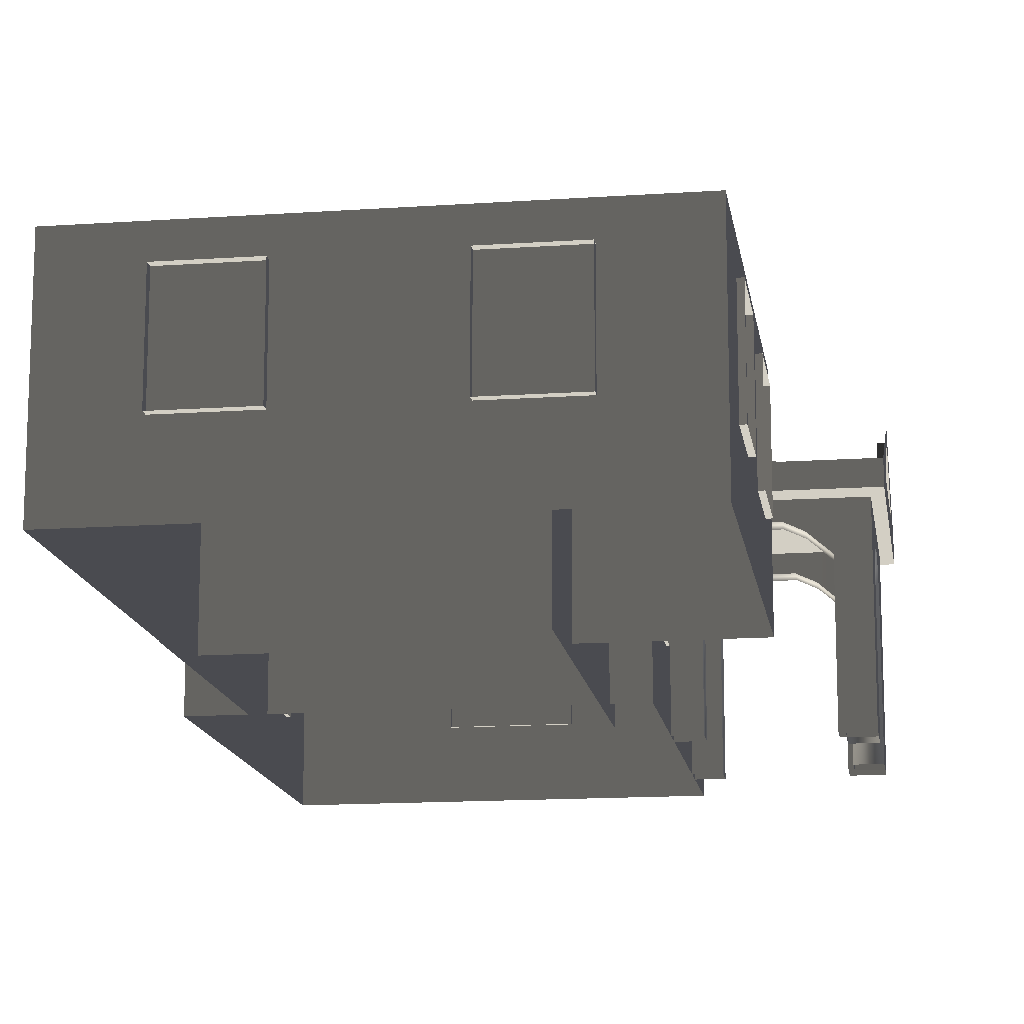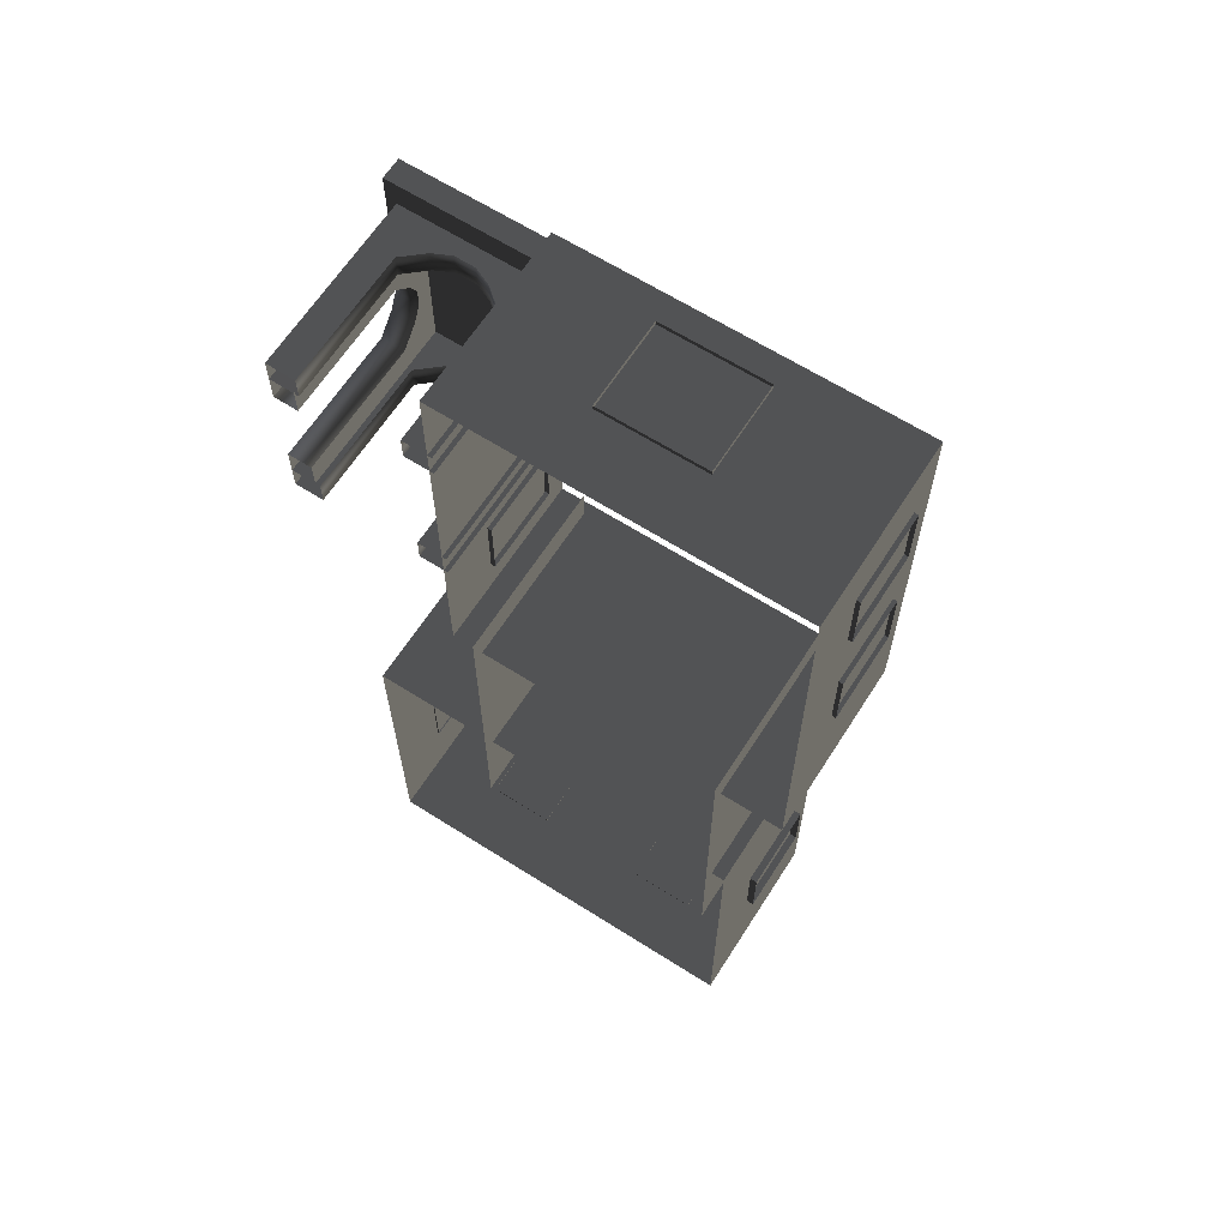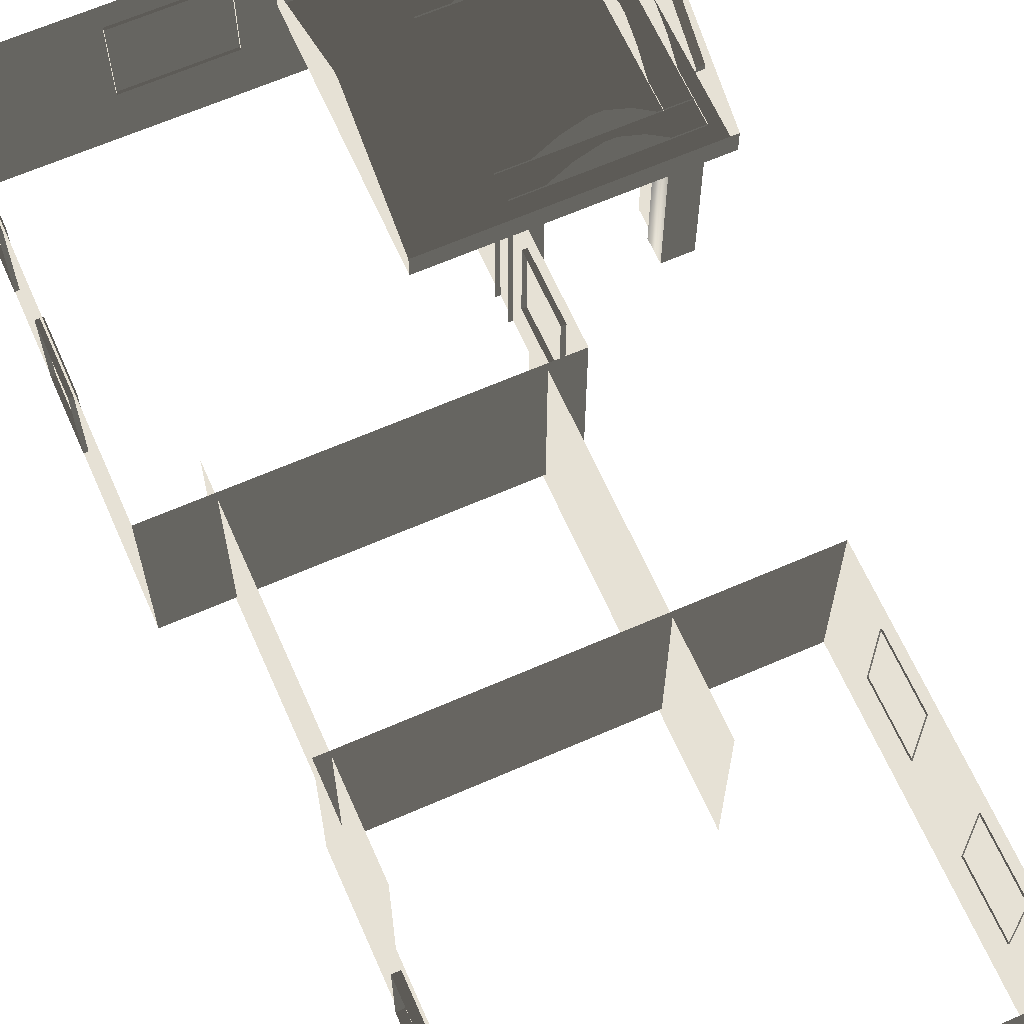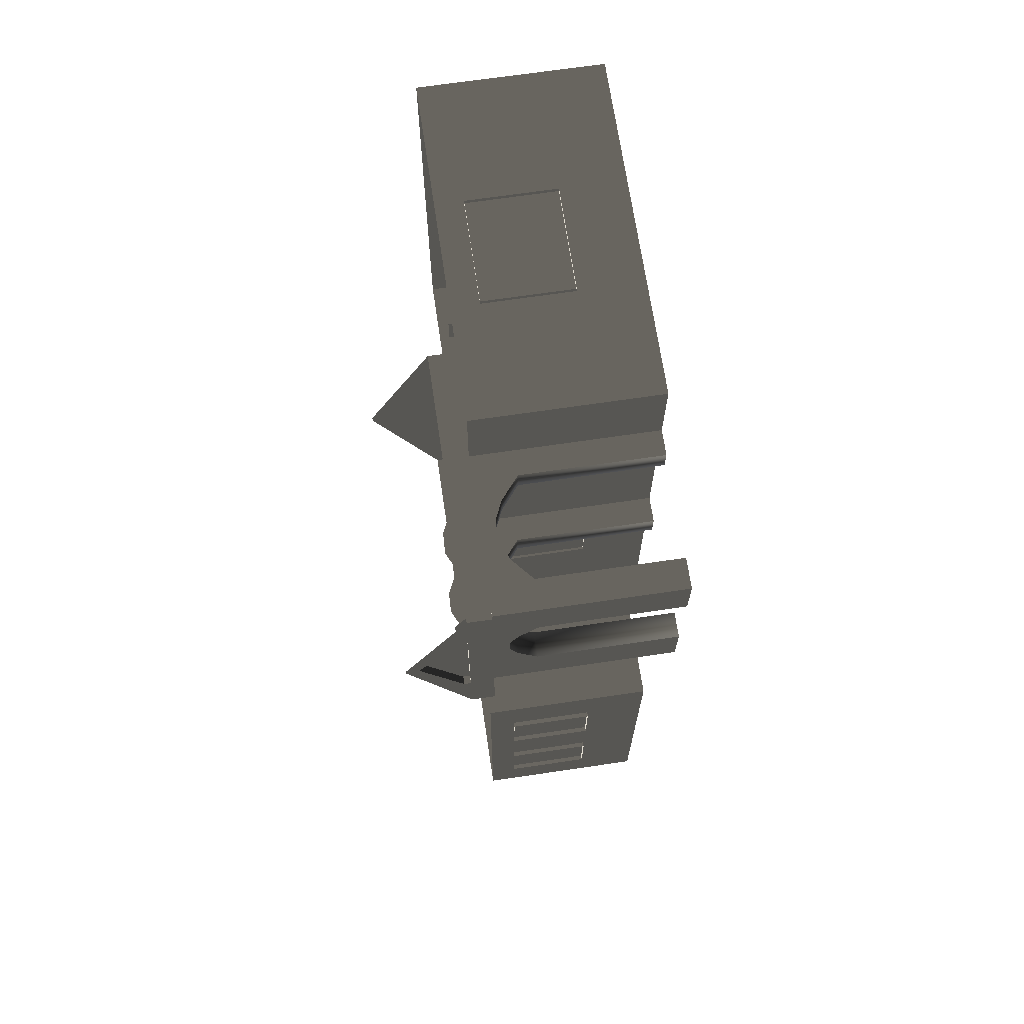
<metadata>
{"format":"obj","ext":"obj","renderer":"f3d","projection":"perspective","resolution":1024,"background":"white","views":[{"elev":-14.6,"azim":8.5,"up":"+Z"},{"elev":64.3,"azim":-147.4,"up":"+Y"},{"elev":64.7,"azim":-23.8,"up":"+Z"},{"elev":69.2,"azim":81.6,"up":"+Y"}]}
</metadata>
<code>
v -6.802 0.4695 0.4622
v -6.802 0.4695 -2.561
v -6.802 7.374 -2.561
v -6.802 7.374 0.4622
v -6.802 7.374 0.4622
v -6.802 7.374 -2.561
v -0.9954 7.374 -2.561
v -0.9954 7.374 0.4622
v -0.9954 7.374 0.4622
v -0.9954 7.374 -2.561
v -0.9954 0.4696 -2.561
v -0.9954 0.4696 0.4622
v -0.9954 0.4696 0.4622
v -0.9954 0.4696 -2.561
v -6.802 0.4695 -2.561
v -6.802 0.4695 0.4622
v -2.567 6.454 0.494
v -2.567 6.454 0.8764
v -2.567 2.217 0.8764
v -2.567 2.217 0.494
v 1.809 6.454 0.494
v 1.809 6.454 0.8764
v -2.567 6.454 0.8764
v -2.567 6.454 0.494
v -2.567 2.217 0.494
v -2.567 2.217 0.8764
v 1.809 2.217 0.8764
v 1.809 2.217 0.494
v -2.567 6.454 0.8764
v -2.567 4.387 1.88
v -2.567 4.284 1.88
v -2.567 2.217 0.8764
v 1.809 2.217 0.494
v 1.809 6.454 0.494
v -2.567 6.454 0.494
v -2.567 2.217 0.494
v 1.623 2.684 -0.2453
v 1.127 2.684 -0.2453
v 1.127 2.684 0.5266
v 1.623 2.684 0.5266
v 1.623 2.684 -2.561
v 1.127 2.684 -2.561
v 0.7699 2.684 0.06506
v 0.7699 2.684 0.837
v 0.3857 2.684 1.023
v 0.471 2.684 0.2045
v 0.1992 2.684 1.023
v 0.1139 2.684 0.2045
v -0.1991 2.684 0.8372
v -0.1992 2.684 0.06525
v -0.5733 2.684 0.5266
v -0.5733 2.684 -0.2453
v -1.07 2.684 0.5266
v -1.07 2.684 -0.2453
v -0.5733 2.684 -2.561
v -1.07 2.684 -2.561
v 1.623 3.096 -0.2453
v 1.623 3.096 0.5266
v 1.127 3.096 0.5266
v 1.127 3.096 -0.2453
v 1.623 3.096 -2.561
v 1.127 3.096 -2.561
v 0.7699 3.096 0.837
v 0.7699 3.096 0.06506
v 0.471 3.096 0.2045
v 0.3857 3.096 1.023
v 0.1139 3.096 0.2045
v 0.1992 3.096 1.023
v -0.1992 3.096 0.06525
v -0.1991 3.096 0.8372
v -0.5733 3.096 -0.2453
v -0.5733 3.096 0.5266
v -1.07 3.096 0.5266
v -1.07 3.096 -0.2453
v -0.5733 3.096 -2.561
v -1.07 3.096 -2.561
v 1.623 2.684 -0.2453
v 1.623 2.684 0.5266
v 1.623 3.096 0.5266
v 1.623 3.096 -0.2453
v 1.623 2.684 -2.561
v 1.623 3.096 -2.561
v 1.623 3.557 -0.2453
v 1.623 3.557 0.5266
v 1.623 3.557 -2.561
v 1.623 3.904 0.06525
v 1.623 3.904 0.8372
v 1.623 4.195 0.2045
v 1.623 4.274 1.023
v 1.623 4.526 0.2045
v 1.623 4.447 1.023
v 1.623 4.804 0.06506
v 1.623 4.804 0.837
v 1.623 5.135 0.5266
v 1.623 5.135 -0.2453
v 1.623 5.6 -0.2453
v 1.623 5.6 0.5266
v 1.623 6.003 0.5298
v 1.623 6.003 -0.2429
v 1.623 5.6 -2.561
v 1.623 6.003 -2.561
v 1.623 5.135 -2.561
v 1.623 5.6 -0.2453
v 1.127 5.591 -0.2429
v 1.127 5.591 0.5298
v 1.623 5.6 0.5266
v 1.623 5.6 -2.561
v 1.127 5.591 -2.561
v 0.7699 5.591 0.8402
v 0.7699 5.591 0.06745
v 0.3857 5.591 1.027
v 0.471 5.591 0.2069
v 0.1992 5.591 1.027
v 0.1139 5.591 0.2069
v -0.1992 5.591 0.8403
v -0.1992 5.591 0.06764
v -0.5733 5.591 0.5298
v -0.5733 5.591 -0.2429
v -1.07 5.591 0.5298
v -1.07 5.591 -0.2429
v -0.5733 5.591 -2.561
v -1.07 5.591 -2.561
v 1.623 6.003 -0.2429
v 1.623 6.003 0.5298
v 1.127 6.003 0.5298
v 1.127 6.003 -0.2429
v 1.623 6.003 -2.561
v 1.127 6.003 -2.561
v 0.7699 6.003 0.8402
v 0.7699 6.003 0.06745
v 0.471 6.003 0.2069
v 0.3857 6.003 1.027
v 0.1139 6.003 0.2069
v 0.1992 6.003 1.027
v -0.1992 6.003 0.06764
v -0.1992 6.003 0.8403
v -0.5733 6.003 -0.2429
v -0.5733 6.003 0.5298
v -1.07 6.003 0.5298
v -1.07 6.003 -0.2429
v -0.5733 6.003 -2.561
v -1.07 6.003 -2.561
v -0.5733 2.684 -2.561
v -0.5733 2.684 -0.2453
v -0.5733 3.096 -0.2453
v -0.5733 3.096 -2.561
v -0.1992 3.096 0.06525
v -0.1992 2.684 0.06525
v 0.1139 3.096 0.2045
v 0.1139 2.684 0.2045
v 0.471 3.096 0.2045
v 0.471 2.684 0.2045
v 0.7699 3.096 0.06506
v 0.7699 2.684 0.06506
v 1.127 3.096 -0.2453
v 1.127 2.684 -0.2453
v 1.127 3.096 -2.561
v 1.127 2.684 -2.561
v -0.5733 5.591 -2.561
v -0.5733 5.591 -0.2429
v -0.5733 6.003 -0.2429
v -0.5733 6.003 -2.561
v -0.1992 6.003 0.06764
v -0.1992 5.591 0.06764
v 0.1139 6.003 0.2069
v 0.1139 5.591 0.2069
v 0.471 6.003 0.2069
v 0.471 5.591 0.2069
v 0.7699 6.003 0.06745
v 0.7699 5.591 0.06745
v 1.127 5.591 -0.2429
v 1.127 6.003 -0.2429
v 1.127 6.003 -2.561
v 1.127 5.591 -2.561
v 1.211 5.6 -0.2453
v 1.211 5.6 0.5266
v 1.211 5.135 0.5266
v 1.211 5.135 -0.2453
v 1.211 5.6 -2.561
v 1.211 5.135 -2.561
v 1.211 4.804 0.837
v 1.211 4.804 0.06506
v 1.211 4.526 0.2045
v 1.211 4.447 1.023
v 1.211 4.195 0.2045
v 1.211 4.274 1.023
v 1.211 3.904 0.06525
v 1.211 3.904 0.8372
v 1.211 3.557 -0.2453
v 1.211 3.557 0.5266
v 1.211 3.081 0.5266
v 1.211 3.081 -0.2453
v 1.211 3.557 -2.561
v 1.211 3.081 -2.561
v 1.623 3.557 -2.561
v 1.623 3.557 -0.2453
v 1.211 3.557 -0.2453
v 1.211 3.557 -2.561
v 1.211 3.904 0.06525
v 1.623 3.904 0.06525
v 1.211 4.195 0.2045
v 1.623 4.195 0.2045
v 1.211 4.526 0.2045
v 1.623 4.526 0.2045
v 1.211 4.804 0.06506
v 1.623 4.804 0.06506
v 1.211 5.135 -0.2453
v 1.623 5.135 -0.2453
v 1.211 5.135 -2.561
v 1.623 5.135 -2.561
v 1.809 4.346 1.668
v 1.684 4.346 1.668
v 1.684 4.325 1.668
v 1.809 4.325 1.668
v 1.809 5.448 0.8778
v 1.809 6.454 0.494
v 1.809 2.217 0.494
v 1.809 3.223 0.8778
v 1.809 5.448 0.9851
v 1.809 6.454 0.8764
v 1.809 2.217 0.8764
v 1.809 3.223 0.9851
v 1.809 4.346 1.668
v 1.809 4.387 1.88
v 1.809 4.284 1.88
v 1.809 4.325 1.668
v 1.809 4.387 1.88
v 1.809 4.346 1.668
v 1.684 5.448 0.8778
v 1.684 3.223 0.8778
v 1.684 3.223 0.9851
v 1.684 4.325 1.668
v 1.684 4.346 1.668
v 1.684 5.448 0.9851
v 1.809 5.448 0.8778
v 1.684 5.448 0.8778
v 1.684 5.448 0.9851
v 1.809 5.448 0.9851
v 1.809 5.448 0.9851
v 1.684 5.448 0.9851
v 1.684 4.346 1.668
v 1.809 4.346 1.668
v 1.809 3.223 0.9851
v 1.684 3.223 0.9851
v 1.684 3.223 0.8778
v 1.809 3.223 0.8778
v 1.809 3.223 0.8778
v 1.684 3.223 0.8778
v 1.684 5.448 0.8778
v 1.809 5.448 0.8778
v 1.809 4.325 1.668
v 1.684 4.325 1.668
v 1.684 3.223 0.9851
v 1.809 3.223 0.9851
v -0.9569 2.254 -0.001043
v -0.957 1.088 -0.001043
v -1.072 1.088 -0.001043
v -1.072 2.254 -0.001043
v -0.957 1.088 -0.001043
v -0.957 1.088 -1.482
v -1.072 1.088 -1.482
v -1.072 1.088 -0.001043
v -0.9569 2.254 -1.482
v -0.9569 2.254 -0.001043
v -1.072 2.254 -0.001043
v -1.072 2.254 -1.482
v -0.957 1.088 -1.482
v -0.9569 2.254 -1.482
v -1.072 2.254 -1.482
v -1.072 1.088 -1.482
v -6.871 5.079 -0.001043
v -6.871 6.246 -0.001043
v -6.751 6.246 -0.001043
v -6.751 5.079 -0.001043
v -6.871 6.246 -0.001043
v -6.871 6.246 -1.482
v -6.751 6.246 -1.482
v -6.751 6.246 -0.001043
v -6.871 5.079 -1.482
v -6.871 5.079 -0.001043
v -6.751 5.079 -0.001043
v -6.751 5.079 -1.482
v -6.871 6.246 -1.482
v -6.871 5.079 -1.482
v -6.751 5.079 -1.482
v -6.751 6.246 -1.482
v -6.871 2.575 -0.001043
v -6.871 3.741 -0.001043
v -6.751 3.741 -0.001043
v -6.751 2.575 -0.001043
v -6.871 3.741 -0.001043
v -6.871 3.741 -1.482
v -6.751 3.741 -1.482
v -6.751 3.741 -0.001043
v -6.871 2.575 -1.482
v -6.871 2.575 -0.001043
v -6.751 2.575 -0.001043
v -6.751 2.575 -1.482
v -6.871 3.741 -1.482
v -6.871 2.575 -1.482
v -6.751 2.575 -1.482
v -6.751 3.741 -1.482
v 0.6964 -3.038 0.4622
v 0.6964 -3.038 -2.561
v 0.6963 -8.845 -2.561
v 0.6963 -8.845 0.4622
v -5.977 -3.029 0.4622
v -5.977 -3.029 -2.561
v 0.6964 -3.038 -2.561
v 0.6964 -3.038 0.4622
v -5.977 -8.836 0.4622
v -5.977 -8.836 -2.561
v -5.977 -3.029 -2.561
v -5.977 -3.029 0.4622
v 0.6963 -8.845 0.4622
v 0.6963 -8.845 -2.561
v -5.977 -8.836 -2.561
v -5.977 -8.836 0.4622
v -3.463 7.447 -0.001043
v -2.88 7.447 -0.001043
v -2.88 7.327 -0.001043
v -3.463 7.327 -0.001043
v -4.046 7.447 -0.001043
v -4.046 7.327 -0.001043
v -2.88 7.447 -0.001043
v -2.88 7.447 -1.482
v -2.88 7.327 -1.482
v -2.88 7.327 -0.001043
v -3.463 7.447 -1.482
v -4.046 7.447 -1.482
v -4.046 7.327 -1.482
v -3.463 7.327 -1.482
v -2.88 7.447 -1.482
v -2.88 7.327 -1.482
v -4.629 7.447 -1.482
v -4.629 7.447 -0.001043
v -4.629 7.327 -0.001043
v -4.629 7.327 -1.482
v -4.046 7.447 -1.482
v -4.629 7.447 -1.482
v -4.629 7.327 -1.482
v -4.046 7.327 -1.482
v -4.629 7.447 -0.001043
v -4.046 7.447 -0.001043
v -4.046 7.327 -0.001043
v -4.629 7.327 -0.001043
v -5.75 -4.684 0.2865
v -5.75 -4.684 -2.757
v -5.75 1.027 -2.757
v -5.75 1.027 0.2865
v -1.521 1.027 0.2865
v -1.521 1.027 -2.757
v -1.521 -4.684 -2.757
v -1.521 -4.684 0.2865
v 0.7753 -4.041 -0.001043
v 0.7753 -5.207 -0.001043
v 0.6741 -5.198 -0.001043
v 0.6741 -4.032 -0.001043
v 0.7753 -5.207 -0.001043
v 0.7753 -5.207 -1.482
v 0.6741 -5.198 -1.482
v 0.6741 -5.198 -0.001043
v 0.7753 -4.041 -1.482
v 0.7753 -4.041 -0.001043
v 0.6741 -4.032 -0.001043
v 0.6741 -4.032 -1.482
v 0.7753 -5.207 -1.482
v 0.7753 -4.041 -1.482
v 0.6741 -4.032 -1.482
v 0.6741 -5.198 -1.482
v 0.7753 -6.505 -0.001043
v 0.7753 -7.671 -0.001043
v 0.6741 -7.662 -0.001043
v 0.6741 -6.496 -0.001043
v 0.7753 -7.671 -0.001043
v 0.7753 -7.671 -1.482
v 0.6741 -7.662 -1.482
v 0.6741 -7.662 -0.001043
v 0.7753 -6.505 -1.482
v 0.7753 -6.505 -0.001043
v 0.6741 -6.496 -0.001043
v 0.6741 -6.496 -1.482
v 0.7753 -7.671 -1.482
v 0.7753 -6.505 -1.482
v 0.6741 -6.496 -1.482
v 0.6741 -7.662 -1.482
v -0.5312 -8.963 -0.001043
v -1.697 -8.963 -0.001043
v -1.697 -8.825 -0.001043
v -0.5312 -8.825 -0.001043
v -1.697 -8.963 -0.001043
v -1.697 -8.963 -1.482
v -1.697 -8.825 -1.482
v -1.697 -8.825 -0.001043
v -0.5312 -8.963 -1.482
v -0.5312 -8.963 -0.001043
v -0.5312 -8.825 -0.001043
v -0.5312 -8.825 -1.482
v -1.697 -8.963 -1.482
v -0.5312 -8.963 -1.482
v -0.5312 -8.825 -1.482
v -1.697 -8.825 -1.482
v -3.656 -8.963 -0.001043
v -4.823 -8.963 -0.001043
v -4.823 -8.825 -0.001043
v -3.656 -8.825 -0.001043
v -4.823 -8.963 -0.001043
v -4.823 -8.963 -1.482
v -4.823 -8.825 -1.482
v -4.823 -8.825 -0.001043
v -3.656 -8.963 -1.482
v -3.656 -8.963 -0.001043
v -3.656 -8.825 -0.001043
v -3.656 -8.825 -1.482
v -4.823 -8.963 -1.482
v -3.656 -8.963 -1.482
v -3.656 -8.825 -1.482
v -4.823 -8.825 -1.482
v -6.101 -6.718 -0.001043
v -6.101 -5.552 -0.001043
v -5.959 -5.552 -0.001043
v -5.959 -6.718 -0.001043
v -6.101 -5.552 -0.001043
v -6.101 -5.552 -1.482
v -5.959 -5.552 -1.482
v -5.959 -5.552 -0.001043
v -6.101 -6.718 -1.482
v -6.101 -6.718 -0.001043
v -5.959 -6.718 -0.001043
v -5.959 -6.718 -1.482
v -6.101 -5.552 -1.482
v -6.101 -6.718 -1.482
v -5.959 -6.718 -1.482
v -5.959 -5.552 -1.482
g Building_small_t1.127_33189_22
f 1 3 2
f 1 4 3
f 5 7 6
f 5 8 7
f 9 11 10
f 9 12 11
f 13 15 14
f 13 16 15
f 17 19 18
f 17 20 19
f 21 23 22
f 21 24 23
f 25 27 26
f 25 28 27
f 29 31 30
f 29 32 31
f 33 35 34
f 33 36 35
f 37 39 38
f 37 40 39
f 41 37 38
f 41 38 42
f 43 38 39
f 43 39 44
f 45 43 44
f 45 46 43
f 47 46 45
f 47 48 46
f 49 48 47
f 49 50 48
f 51 50 49
f 51 52 50
f 52 51 53
f 52 53 54
f 55 52 54
f 55 54 56
f 57 59 58
f 57 60 59
f 61 60 57
f 61 62 60
f 60 63 59
f 60 64 63
f 65 63 64
f 65 66 63
f 67 66 65
f 67 68 66
f 69 68 67
f 69 70 68
f 71 70 69
f 71 72 70
f 71 73 72
f 71 74 73
f 75 74 71
f 75 76 74
f 77 79 78
f 77 80 79
f 81 80 77
f 81 82 80
f 83 79 80
f 83 84 79
f 85 80 82
f 85 83 80
f 84 83 86
f 84 86 87
f 87 86 88
f 87 88 89
f 89 88 90
f 89 90 91
f 91 90 92
f 91 92 93
f 92 94 93
f 92 95 94
f 96 94 95
f 96 97 94
f 96 98 97
f 96 99 98
f 100 99 96
f 100 96 95
f 100 101 99
f 100 95 102
f 103 105 104
f 103 106 105
f 107 103 104
f 107 104 108
f 104 105 109
f 104 109 110
f 111 110 109
f 111 112 110
f 113 112 111
f 113 114 112
f 115 114 113
f 115 116 114
f 117 116 115
f 117 118 116
f 118 117 119
f 118 119 120
f 121 118 120
f 121 120 122
f 123 125 124
f 123 126 125
f 127 126 123
f 127 128 126
f 126 129 125
f 126 130 129
f 131 129 130
f 131 132 129
f 133 132 131
f 133 134 132
f 135 134 133
f 135 136 134
f 137 136 135
f 137 138 136
f 137 139 138
f 137 140 139
f 141 140 137
f 141 142 140
f 143 145 144
f 143 146 145
f 144 145 147
f 144 147 148
f 148 147 149
f 148 149 150
f 150 149 151
f 150 151 152
f 152 151 153
f 152 153 154
f 154 153 155
f 154 155 156
f 156 155 157
f 156 157 158
f 159 161 160
f 159 162 161
f 160 161 163
f 160 163 164
f 164 163 165
f 164 165 166
f 166 165 167
f 166 167 168
f 168 167 169
f 168 169 170
f 171 170 169
f 171 169 172
f 171 172 173
f 171 173 174
f 175 177 176
f 175 178 177
f 179 178 175
f 179 180 178
f 178 181 177
f 178 182 181
f 183 181 182
f 183 184 181
f 185 184 183
f 185 186 184
f 187 186 185
f 187 188 186
f 189 188 187
f 189 190 188
f 189 191 190
f 189 192 191
f 193 192 189
f 193 194 192
f 195 197 196
f 195 198 197
f 196 197 199
f 196 199 200
f 200 199 201
f 200 201 202
f 202 201 203
f 202 203 204
f 204 203 205
f 204 205 206
f 206 205 207
f 206 207 208
f 208 207 209
f 208 209 210
f 211 213 212
f 211 214 213
f 215 217 216
f 215 218 217
f 219 215 216
f 219 216 220
f 218 221 217
f 218 222 221
f 223 219 220
f 223 220 224
f 222 225 221
f 222 226 225
f 226 227 225
f 226 228 227
f 229 231 230
f 231 229 232
f 232 229 233
f 233 229 234
f 235 237 236
f 235 238 237
f 239 241 240
f 239 242 241
f 243 245 244
f 243 246 245
f 247 249 248
f 247 250 249
f 251 253 252
f 251 254 253
f 255 257 256
f 255 258 257
f 259 261 260
f 259 262 261
f 263 265 264
f 263 266 265
f 267 269 268
f 267 270 269
f 271 273 272
f 271 274 273
f 275 277 276
f 275 278 277
f 279 281 280
f 279 282 281
f 283 285 284
f 283 286 285
f 287 289 288
f 287 290 289
f 291 293 292
f 291 294 293
f 295 297 296
f 295 298 297
f 299 301 300
f 299 302 301
f 303 305 304
f 303 306 305
f 307 309 308
f 307 310 309
f 311 313 312
f 311 314 313
f 315 317 316
f 315 318 317
f 319 321 320
f 319 322 321
f 323 322 319
f 323 324 322
f 325 327 326
f 325 328 327
f 329 331 330
f 329 332 331
f 333 332 329
f 333 334 332
f 335 337 336
f 335 338 337
f 339 341 340
f 339 342 341
f 343 345 344
f 343 346 345
f 347 349 348
f 347 350 349
f 351 353 352
f 351 354 353
f 355 357 356
f 355 358 357
f 359 361 360
f 359 362 361
f 363 365 364
f 363 366 365
f 367 369 368
f 367 370 369
f 371 373 372
f 371 374 373
f 375 377 376
f 375 378 377
f 379 381 380
f 379 382 381
f 383 385 384
f 383 386 385
f 387 389 388
f 387 390 389
f 391 393 392
f 391 394 393
f 395 397 396
f 395 398 397
f 399 401 400
f 399 402 401
f 403 405 404
f 403 406 405
f 407 409 408
f 407 410 409
f 411 413 412
f 411 414 413
f 415 417 416
f 415 418 417
f 419 421 420
f 419 422 421
f 423 425 424
f 423 426 425
f 427 429 428
f 427 430 429
f 431 433 432
f 431 434 433

</code>
